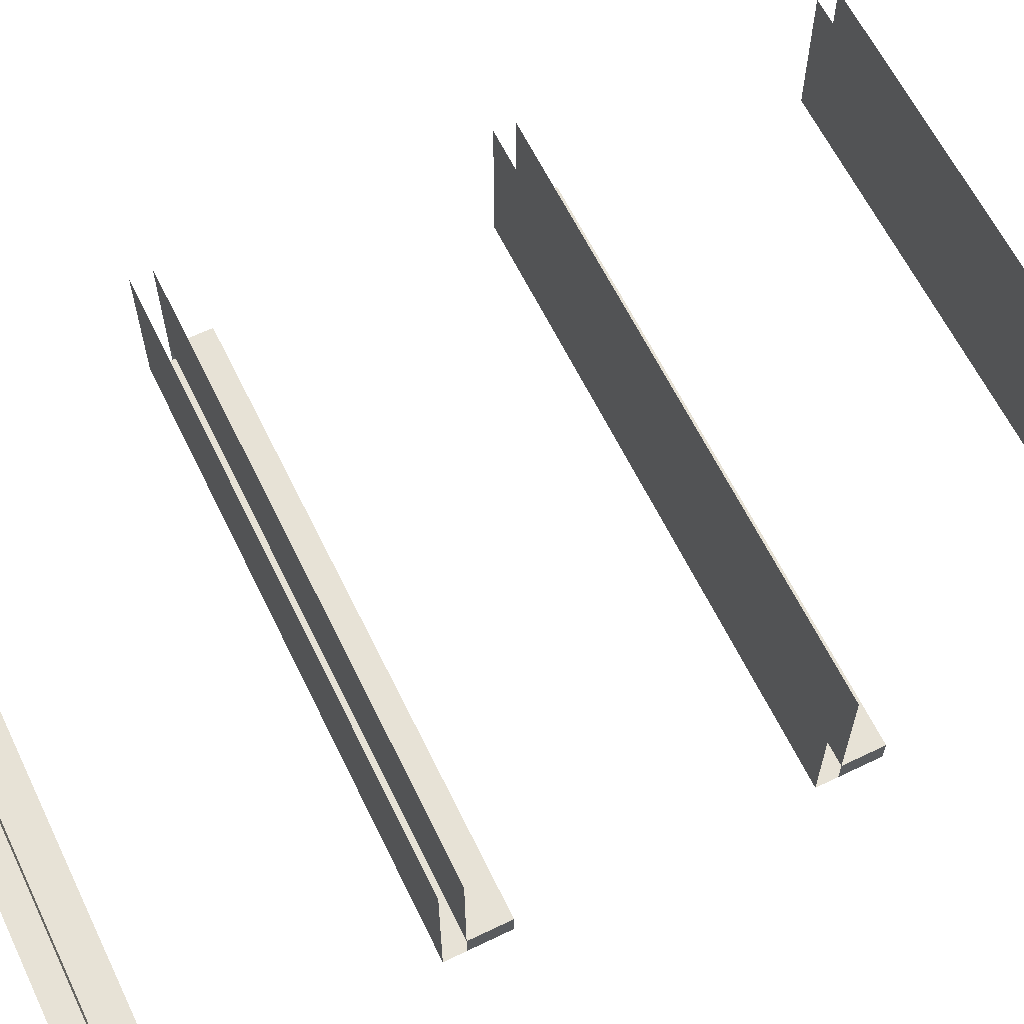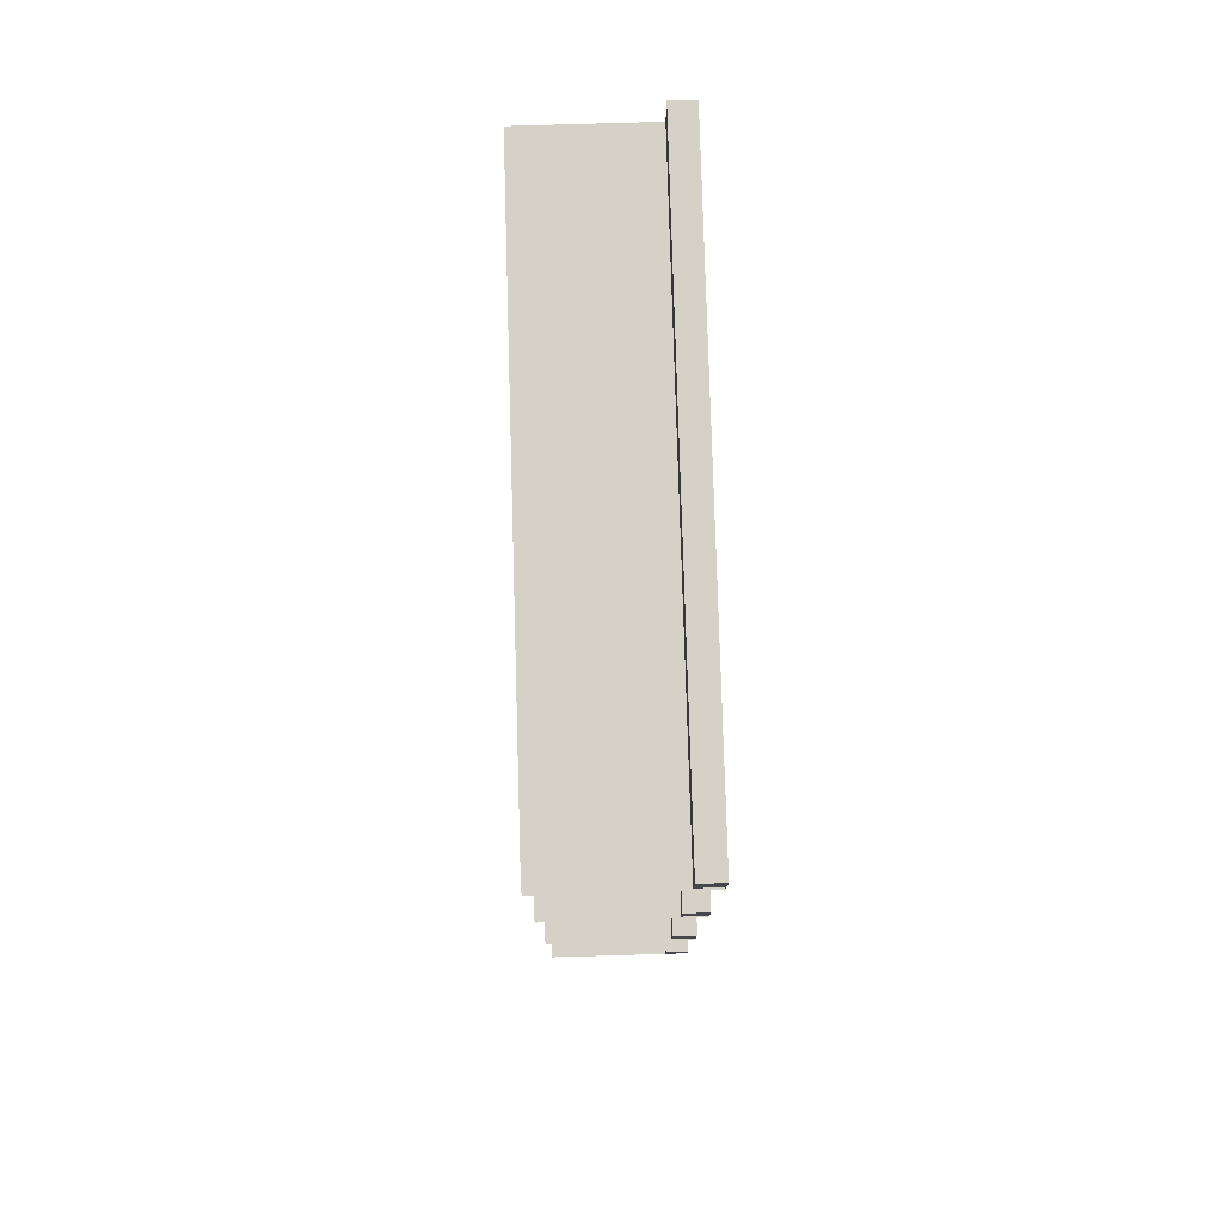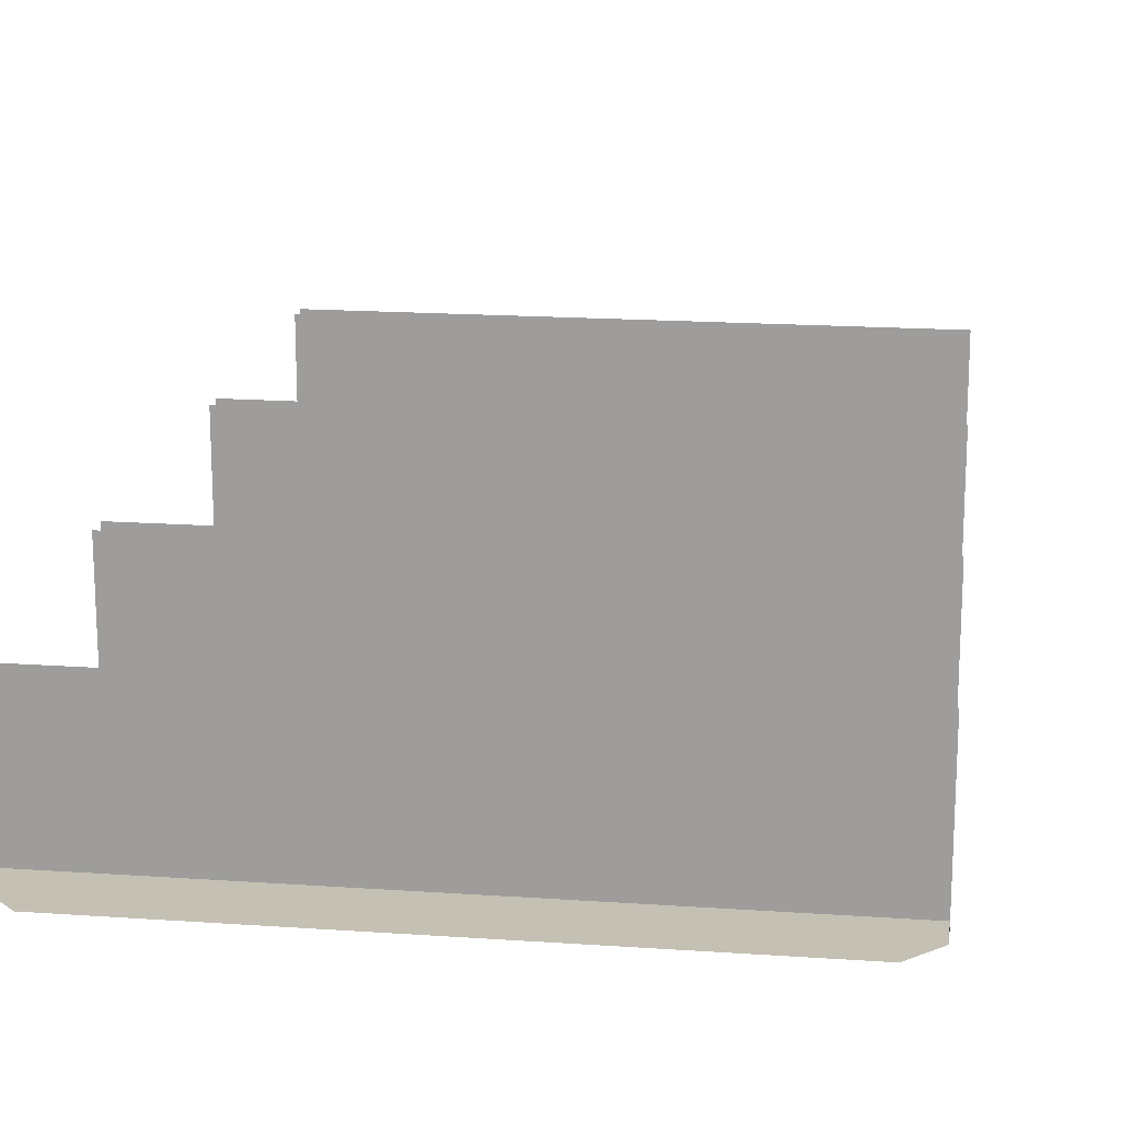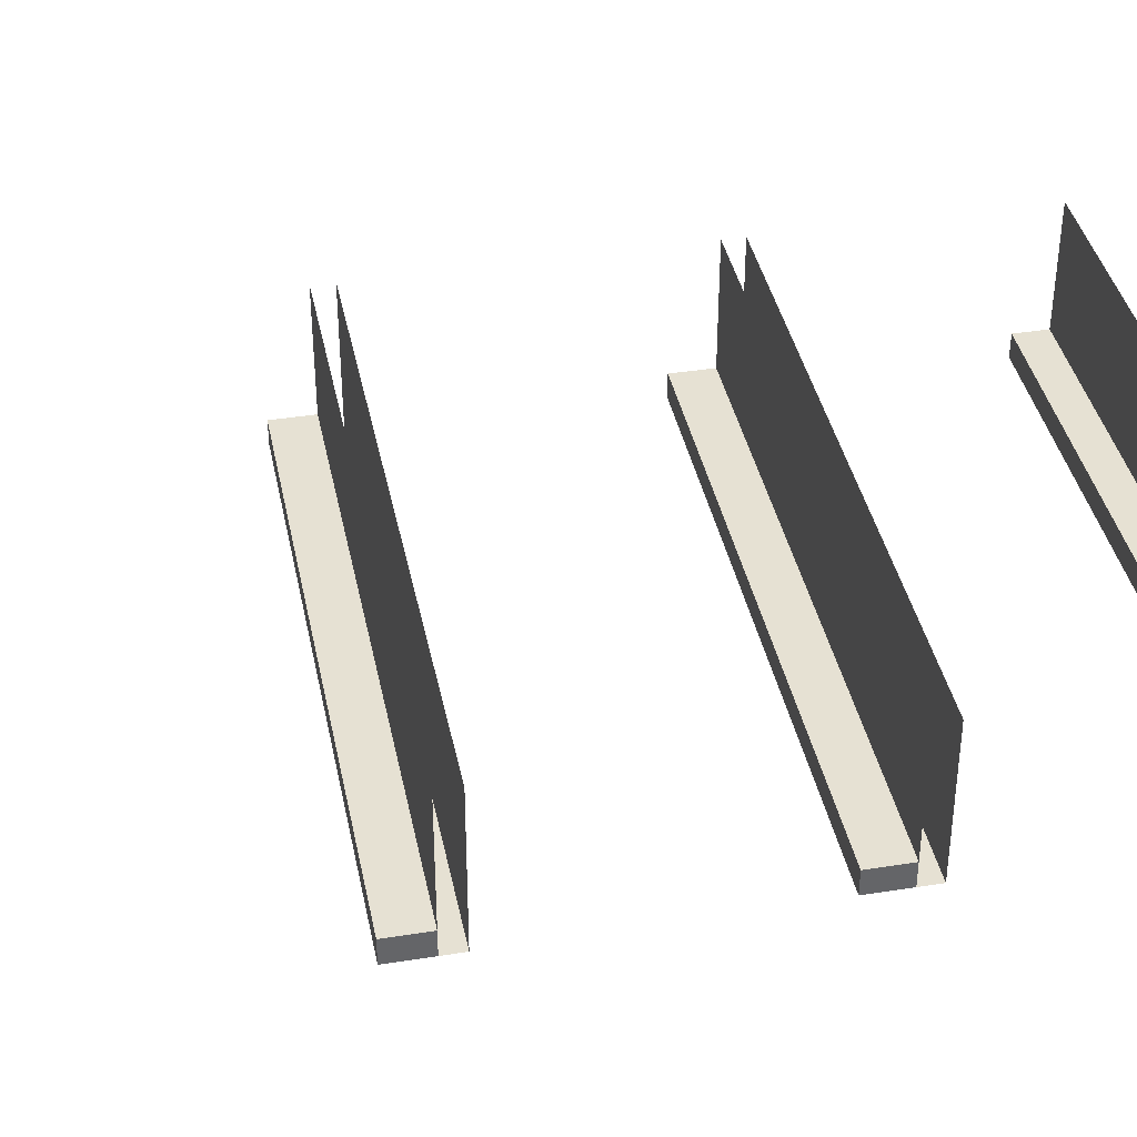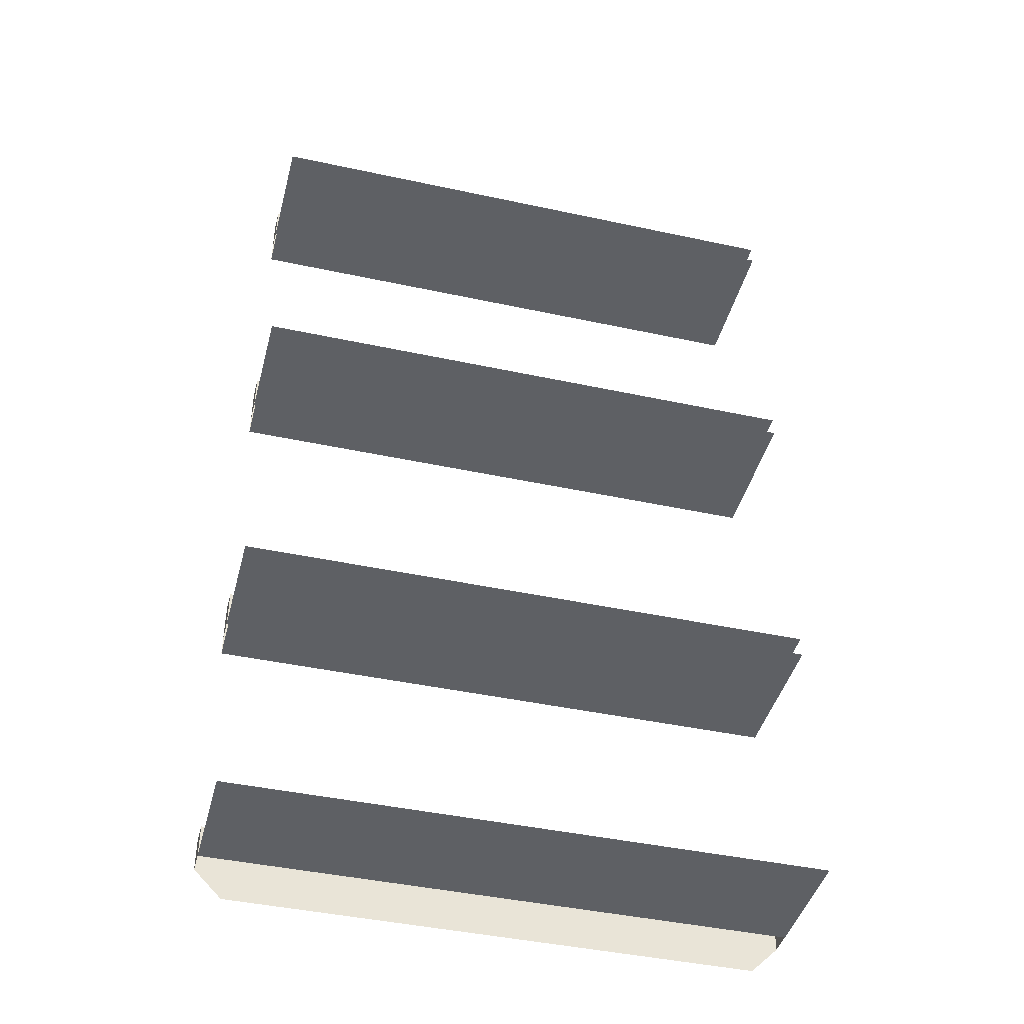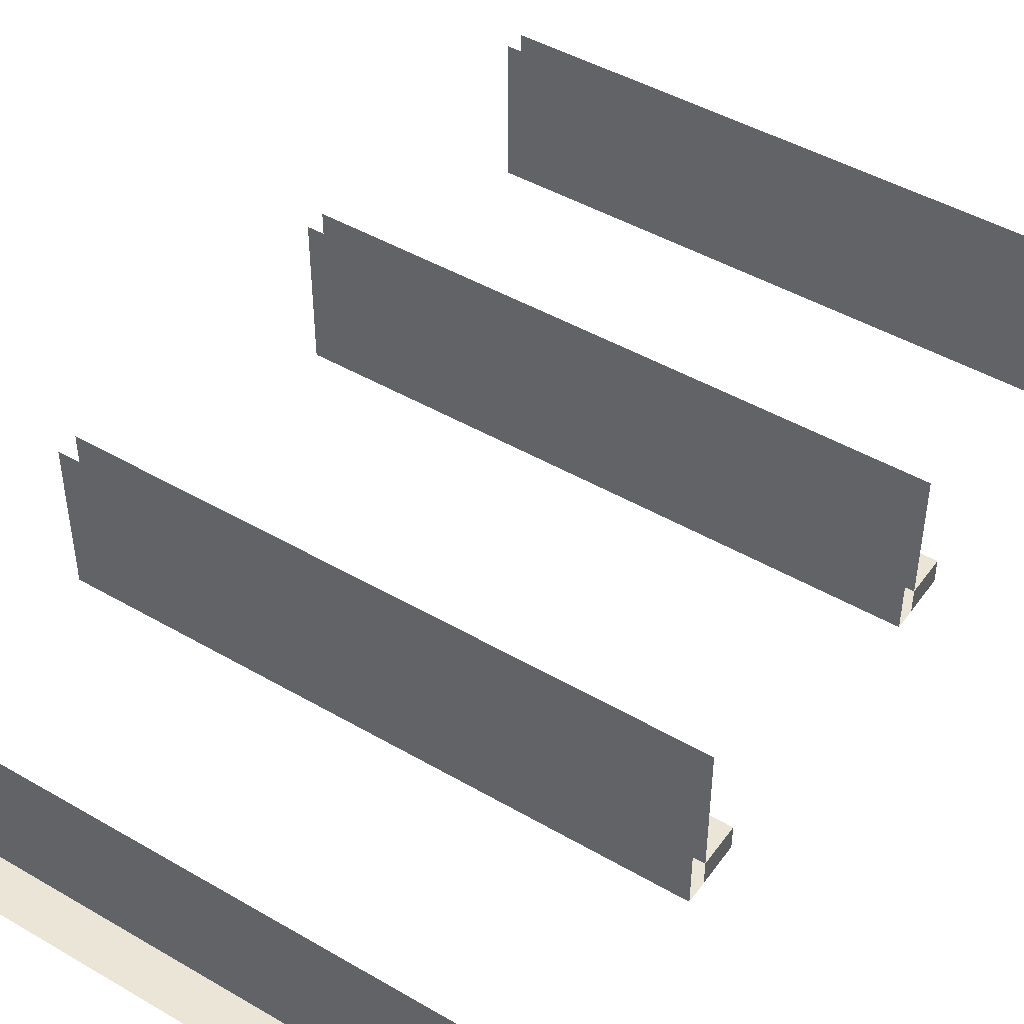
<metadata>
{"format":"obj","ext":"obj","renderer":"f3d","projection":"perspective","resolution":1024,"background":"white","views":[{"elev":63.2,"azim":64.0,"up":"+Z"},{"elev":79.0,"azim":88.3,"up":"+Y"},{"elev":18.0,"azim":7.7,"up":"+Z"},{"elev":38.9,"azim":-101.3,"up":"+Z"},{"elev":-43.1,"azim":-14.4,"up":"+Y"},{"elev":45.9,"azim":33.7,"up":"+Z"}]}
</metadata>
<code>
v -38.78 68.4 78.18
v 38.78 68.4 78.18
v -38.78 68.4 58.59
v 38.78 68.4 58.59
v -35.04 64.67 58.59
v 35.04 64.67 58.59
v 38.78 68.4 61.74
v -38.78 68.4 61.74
v 38.78 72.77 61.74
v -38.78 72.77 61.74
v 38.78 72.77 58.59
v -38.78 72.77 58.59
v -38.78 103.3 78.18
v 38.78 103.3 78.18
v -38.78 106.1 78.18
v 38.78 106.1 78.18
v -38.78 106.1 58.59
v 38.78 106.1 58.59
v -38.78 103.3 58.59
v 38.78 103.3 58.59
v 38.78 106.1 61.74
v -38.78 106.1 61.74
v 38.78 111.4 61.74
v -38.78 111.4 61.74
v 38.78 111.4 58.59
v -38.78 111.4 58.59
v -38.78 146.7 78.18
v 38.78 146.7 78.18
v -38.78 149.5 78.18
v 38.78 149.5 78.18
v -38.78 149.5 58.59
v 38.78 149.5 58.59
v -38.78 146.7 58.59
v 38.78 146.7 58.59
v 38.78 149.5 61.74
v -38.78 149.5 61.74
v 38.78 154.8 61.74
v -38.78 154.8 61.74
v 38.78 154.8 58.59
v -38.78 154.8 58.59
v -38.78 187.4 78.18
v 38.78 187.4 78.18
v -38.78 190.2 78.18
v 38.78 190.2 78.18
v -38.78 190.2 58.59
v 38.78 190.2 58.59
v -38.78 187.4 58.59
v 38.78 187.4 58.59
v 38.78 190.2 61.74
v -38.78 190.2 61.74
v 38.78 195.5 61.74
v -38.78 195.5 61.74
v 38.78 195.5 58.59
v -38.78 195.5 58.59
f 1 2 7 8
f 3 4 6 5
f 10 9 11 12
f 8 7 9 10
f 7 4 11 9
f 4 3 12 11
f 3 8 10 12
f 15 16 21 22
f 17 18 20 19
f 19 20 14 13
f 24 23 25 26
f 22 21 23 24
f 21 18 25 23
f 18 17 26 25
f 17 22 24 26
f 29 30 35 36
f 31 32 34 33
f 33 34 28 27
f 38 37 39 40
f 36 35 37 38
f 35 32 39 37
f 32 31 40 39
f 31 36 38 40
f 43 44 49 50
f 45 46 48 47
f 47 48 42 41
f 52 51 53 54
f 50 49 51 52
f 49 46 53 51
f 46 45 54 53
f 45 50 52 54

</code>
